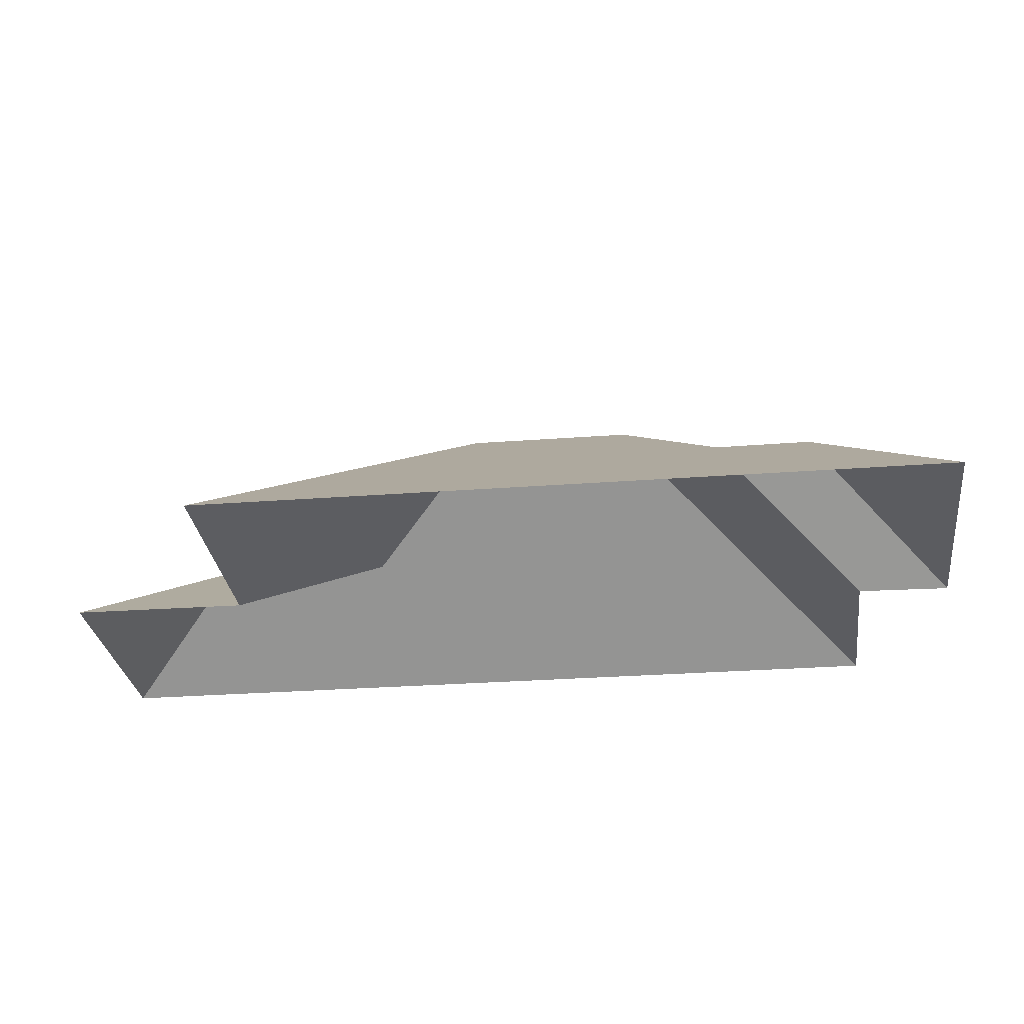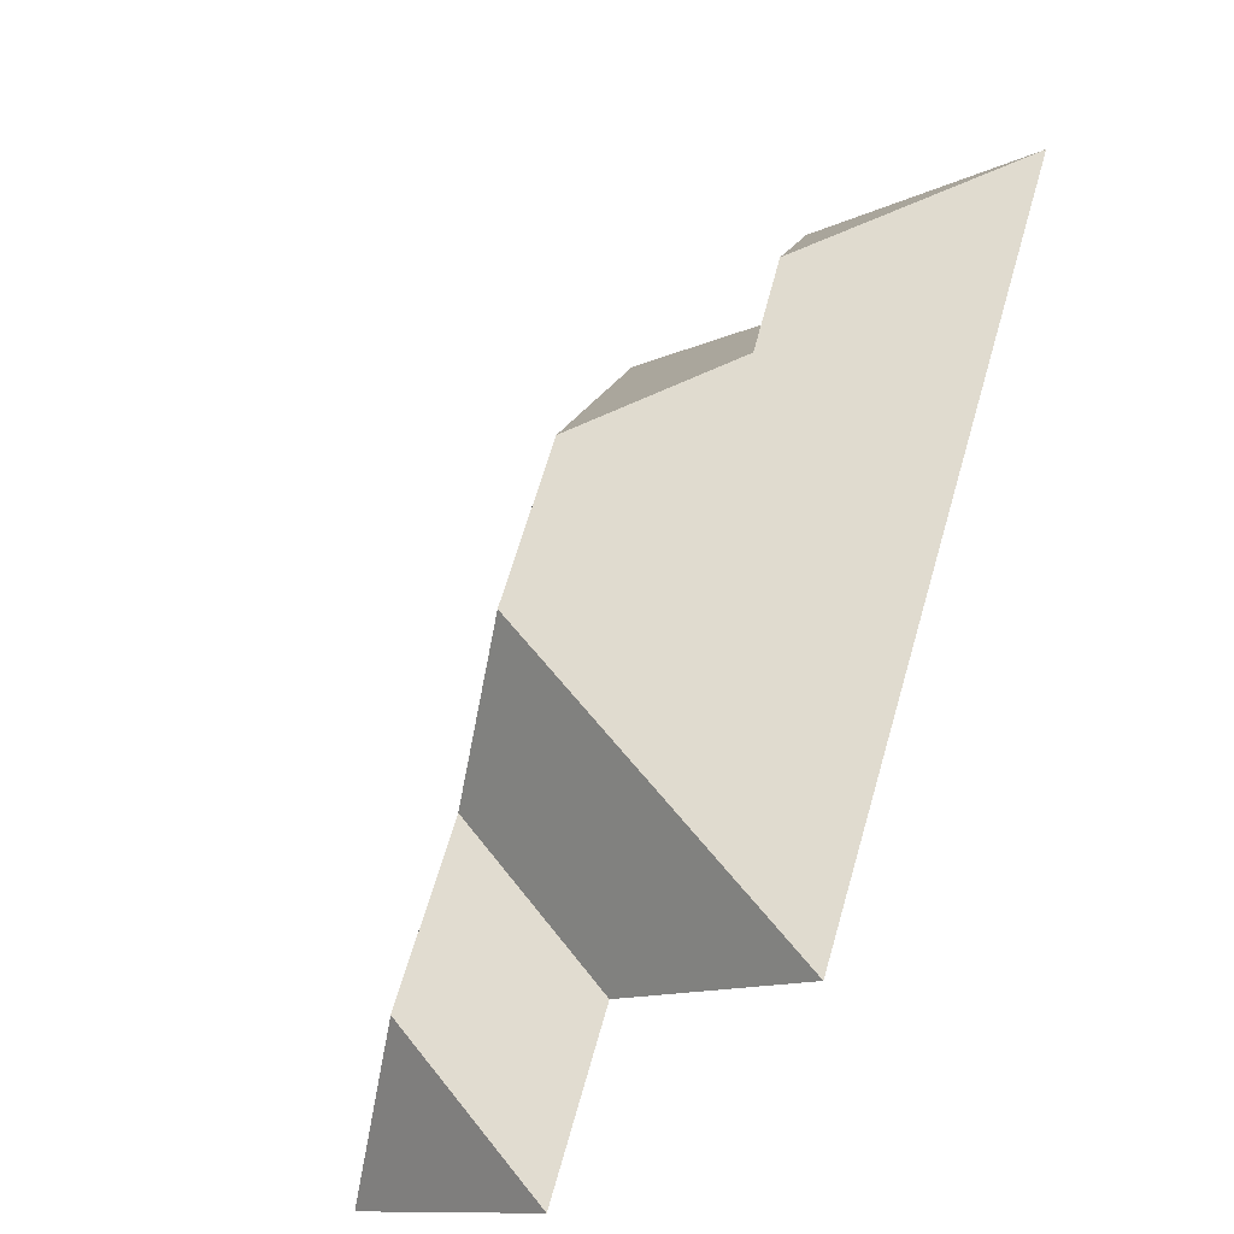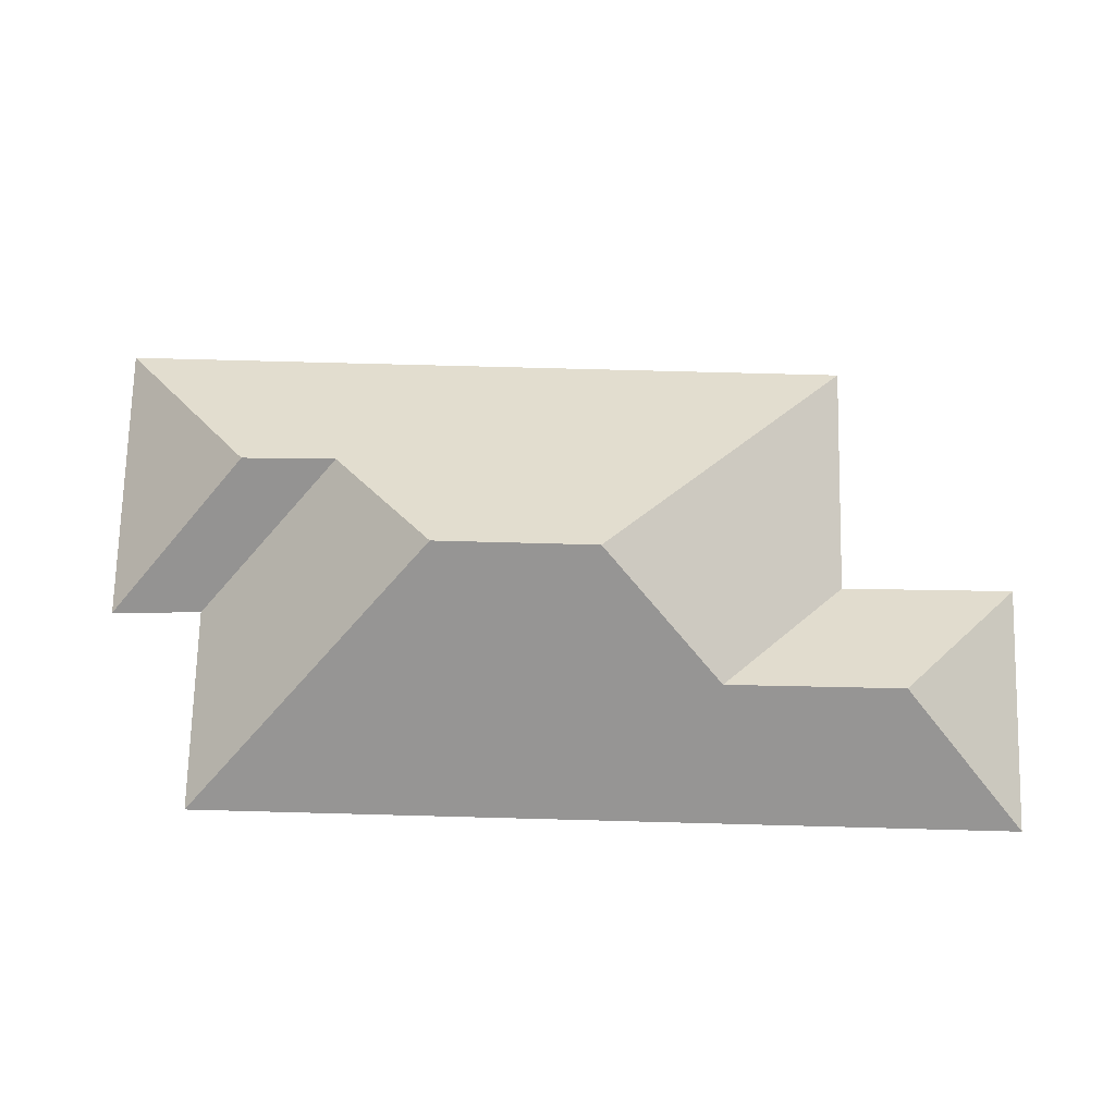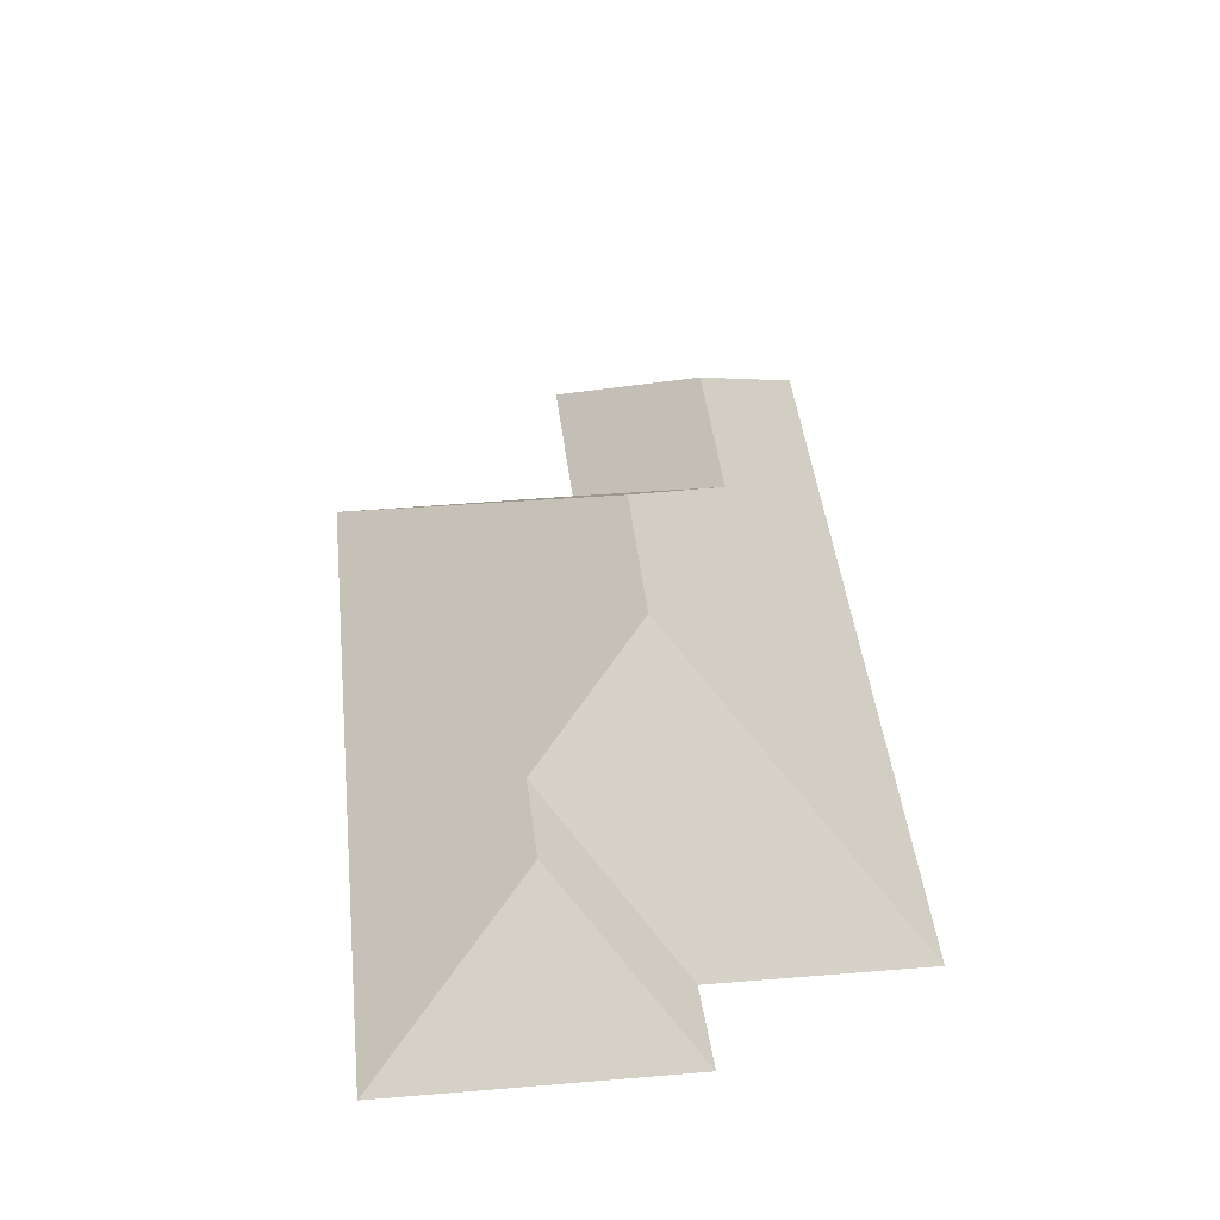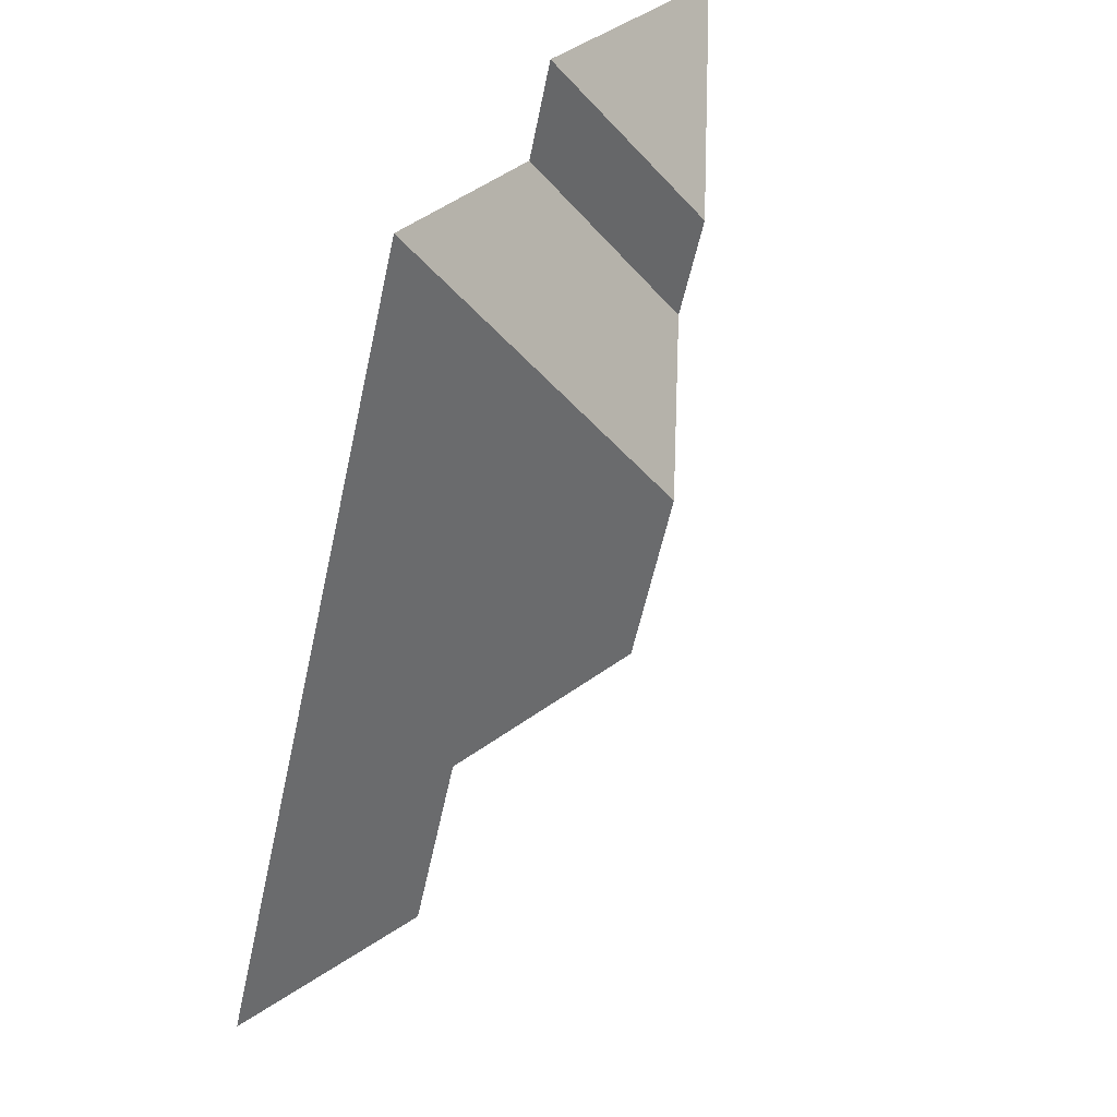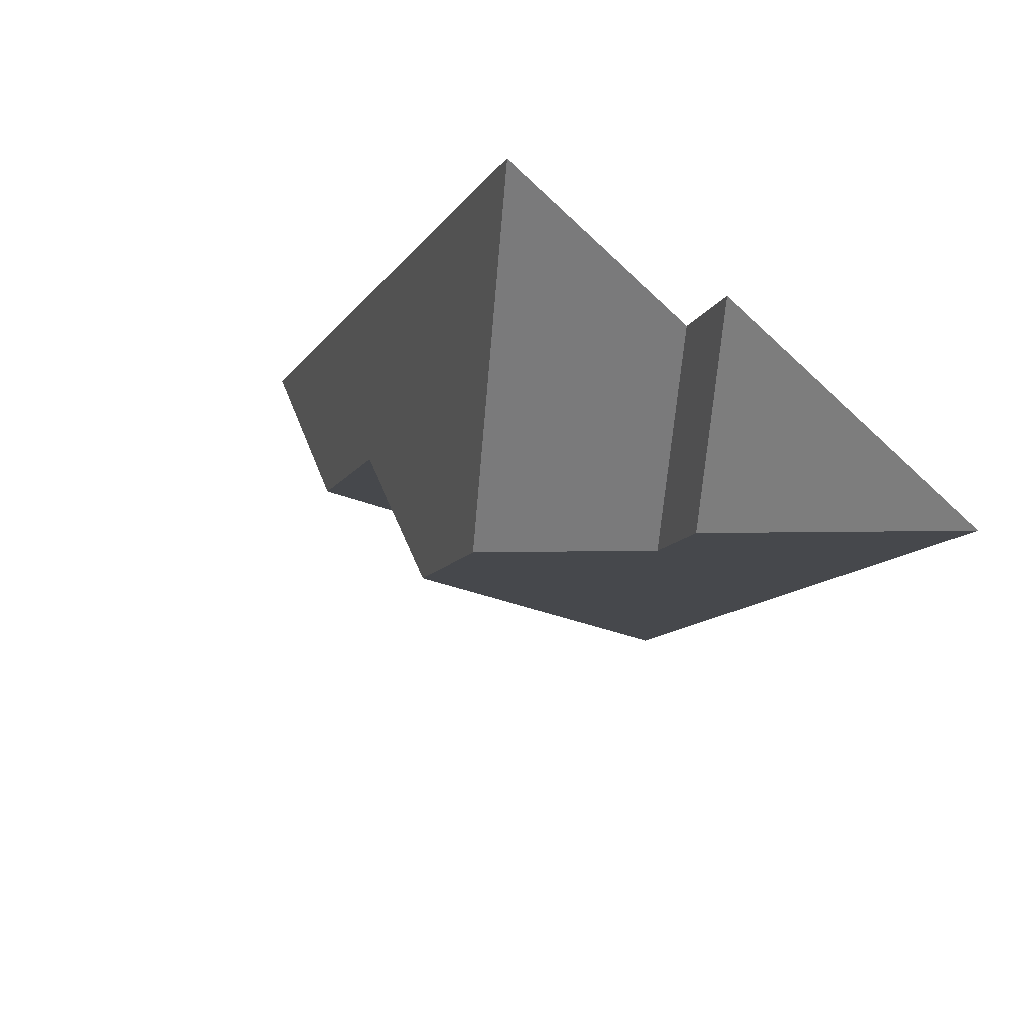
<metadata>
{"format":"obj","ext":"obj","renderer":"f3d","projection":"perspective","resolution":1024,"background":"white","views":[{"elev":-26.5,"azim":-106.2,"up":"+Y"},{"elev":-42.2,"azim":-134.6,"up":"+Z"},{"elev":70.8,"azim":68.4,"up":"+Y"},{"elev":40.8,"azim":-29.0,"up":"+Y"},{"elev":53.2,"azim":122.1,"up":"+Z"},{"elev":65.2,"azim":-143.1,"up":"+Z"}]}
</metadata>
<code>
o CG10_500_043069_0049_roof
v 222.6 75 -325.8
v 305.4 75 -290.4
v 249.9 111.4 -265.5
v 198.5 75 -267.8
v 119.7 75 -300.8
v 225 111.1 -206.5
v 172.6 145 -181.5
v 149.7 145 -127.9
v 98.01 115.4 -109.9
v 85.36 115.9 -78.66
v 120.3 75 -45.47
v 188.2 75 -16.26
v 108.6 75 -15.07
v 14.61 75 -55.19
v 222.6 0 -325.8
v 305.4 0 -290.4
v 188.2 0 -16.26
v 120.3 0 -45.47
v 108.6 0 -15.07
v 14.61 0 -55.19
v 119.7 0 -300.8
v 198.5 0 -267.8
f 2 1 3
f 3 6 4 1
f 4 5 7 6
f 10 13 14
f 10 9 11 13
f 5 14 10 9 8 7
f 12 8 9 11
f 12 2 3 6 7 8

</code>
